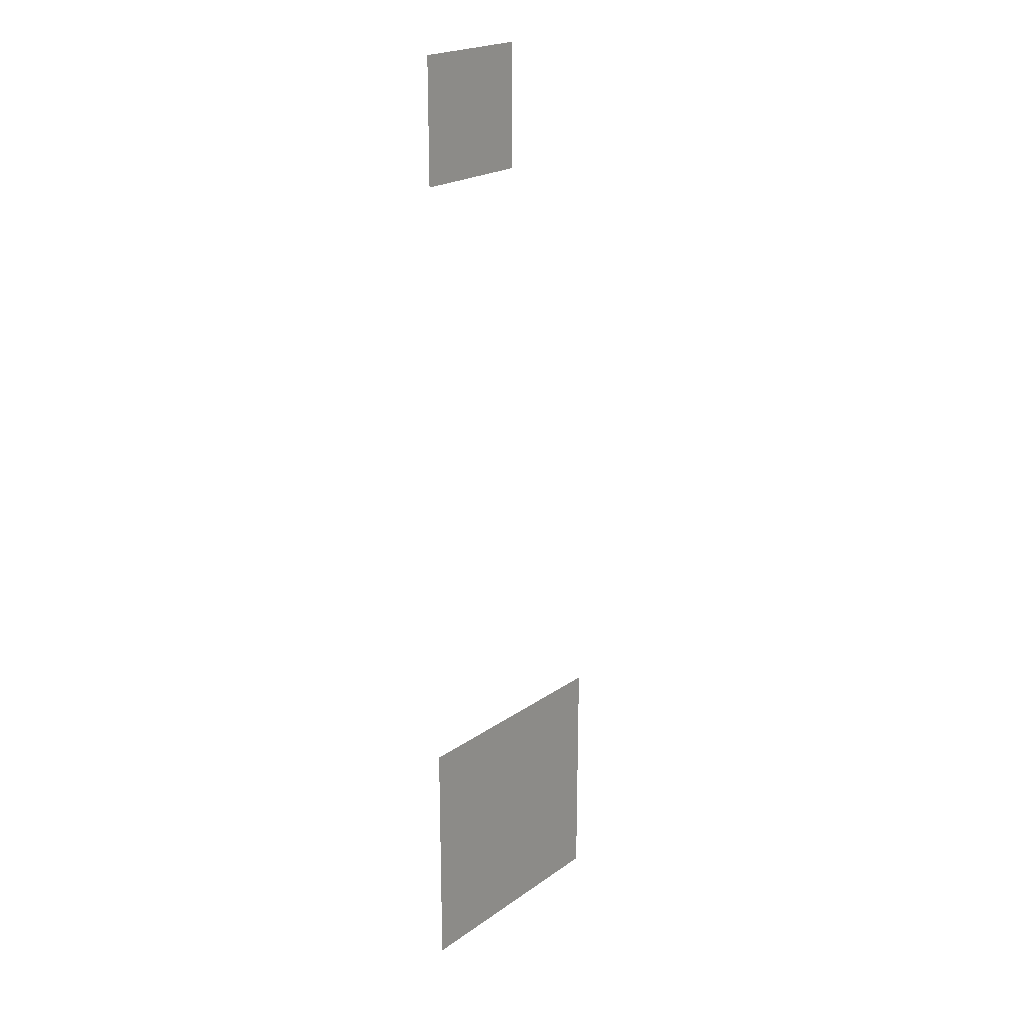
<metadata>
{"format":"obj","ext":"obj","renderer":"f3d","projection":"perspective","resolution":1024,"background":"white","views":[{"elev":21.7,"azim":-50.5,"up":"+Y"}]}
</metadata>
<code>
v -6 -3 0
v -7 -3 0
v -7 -2 0
v -6 -2 0
v -5 -9 0
v -6 -9 0
v -6 -8 0
v -5 -8 0
v -6 -9 0
v -7 -9 0
v -7 -8 0
v -6 -8 0
v -5 -10 0
v -6 -10 0
v -6 -9 0
v -5 -9 0
v -6 -10 0
v -7 -10 0
v -7 -9 0
v -6 -9 0
g Casa2doPiso_mesh_0005
f 1 2 3 4
f 5 6 7 8
f 9 10 11 12
f 13 14 15 16
f 17 18 19 20

</code>
